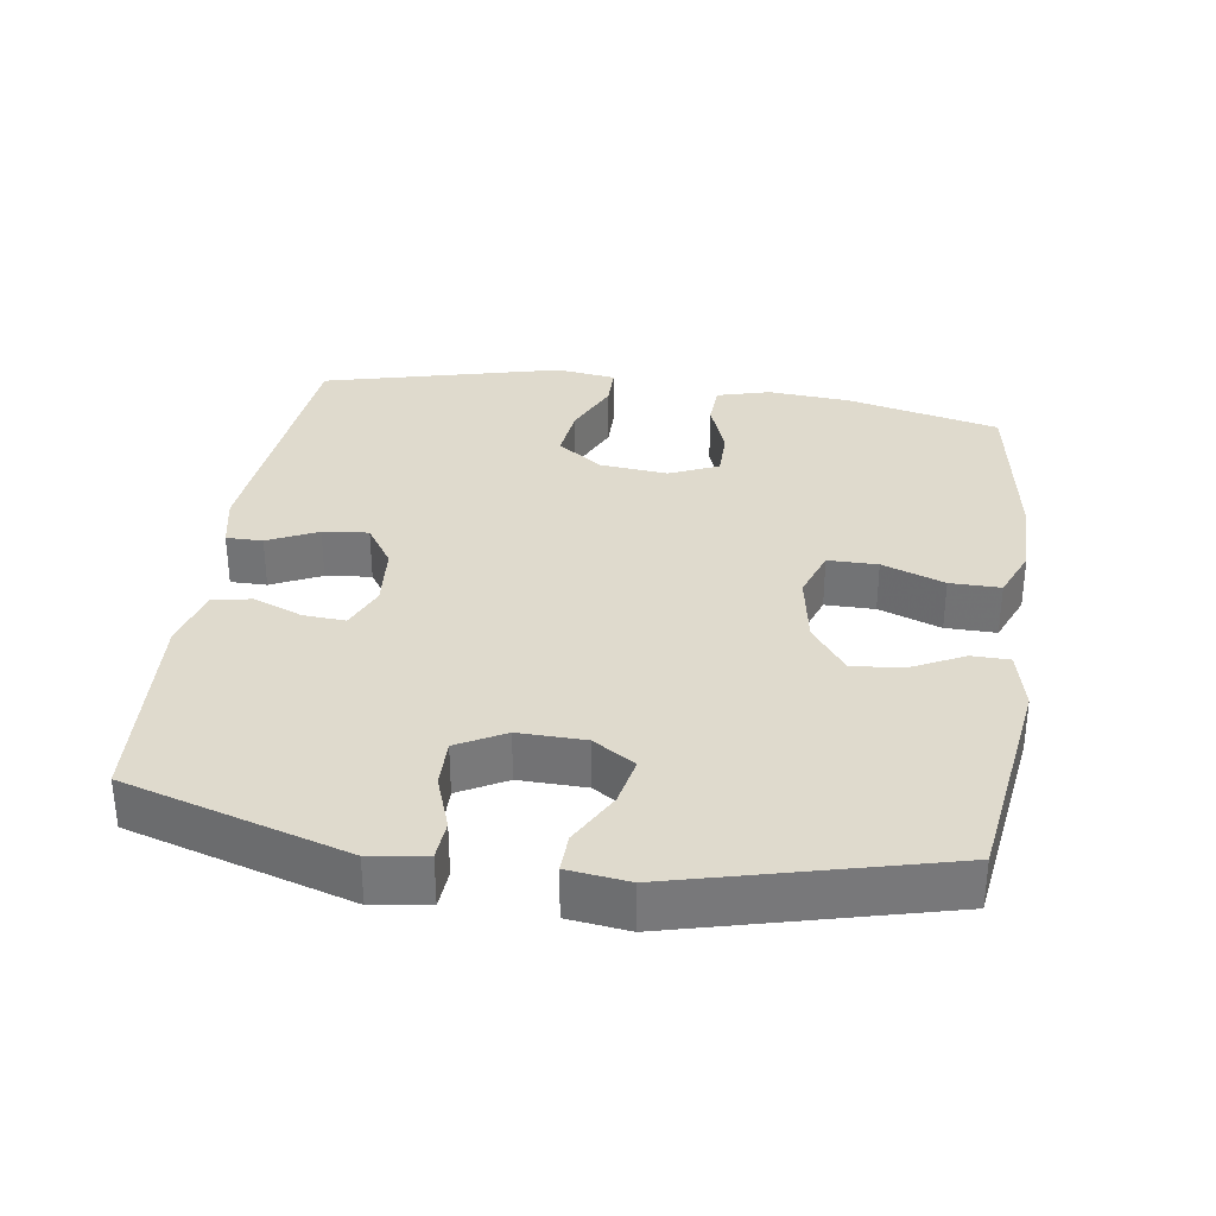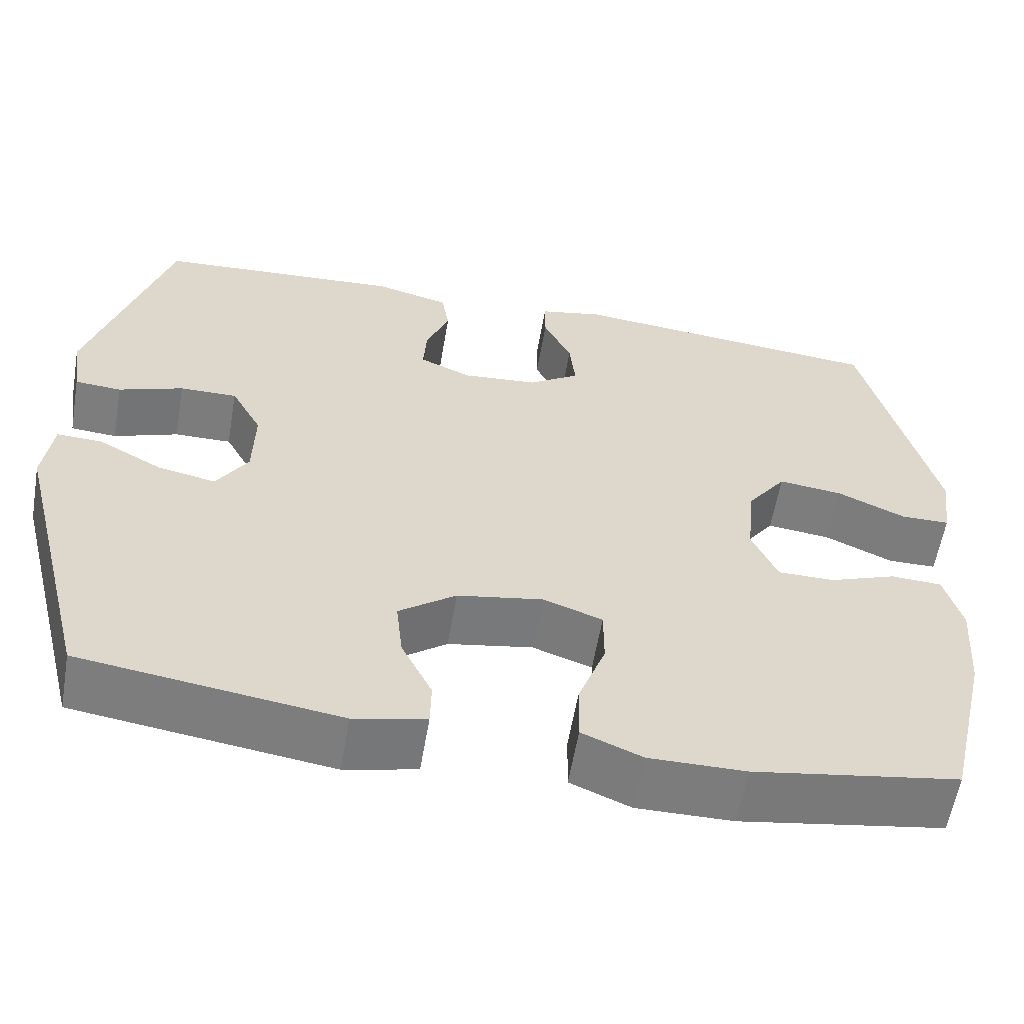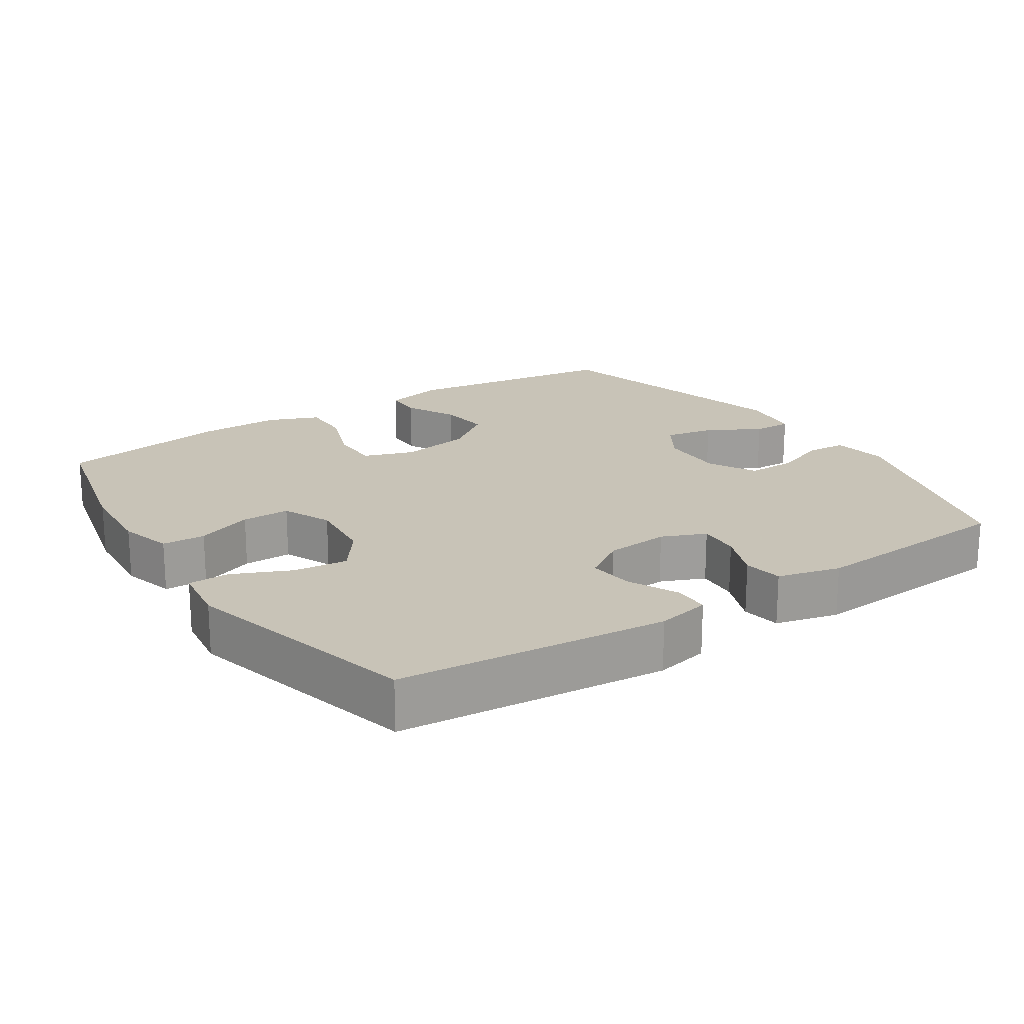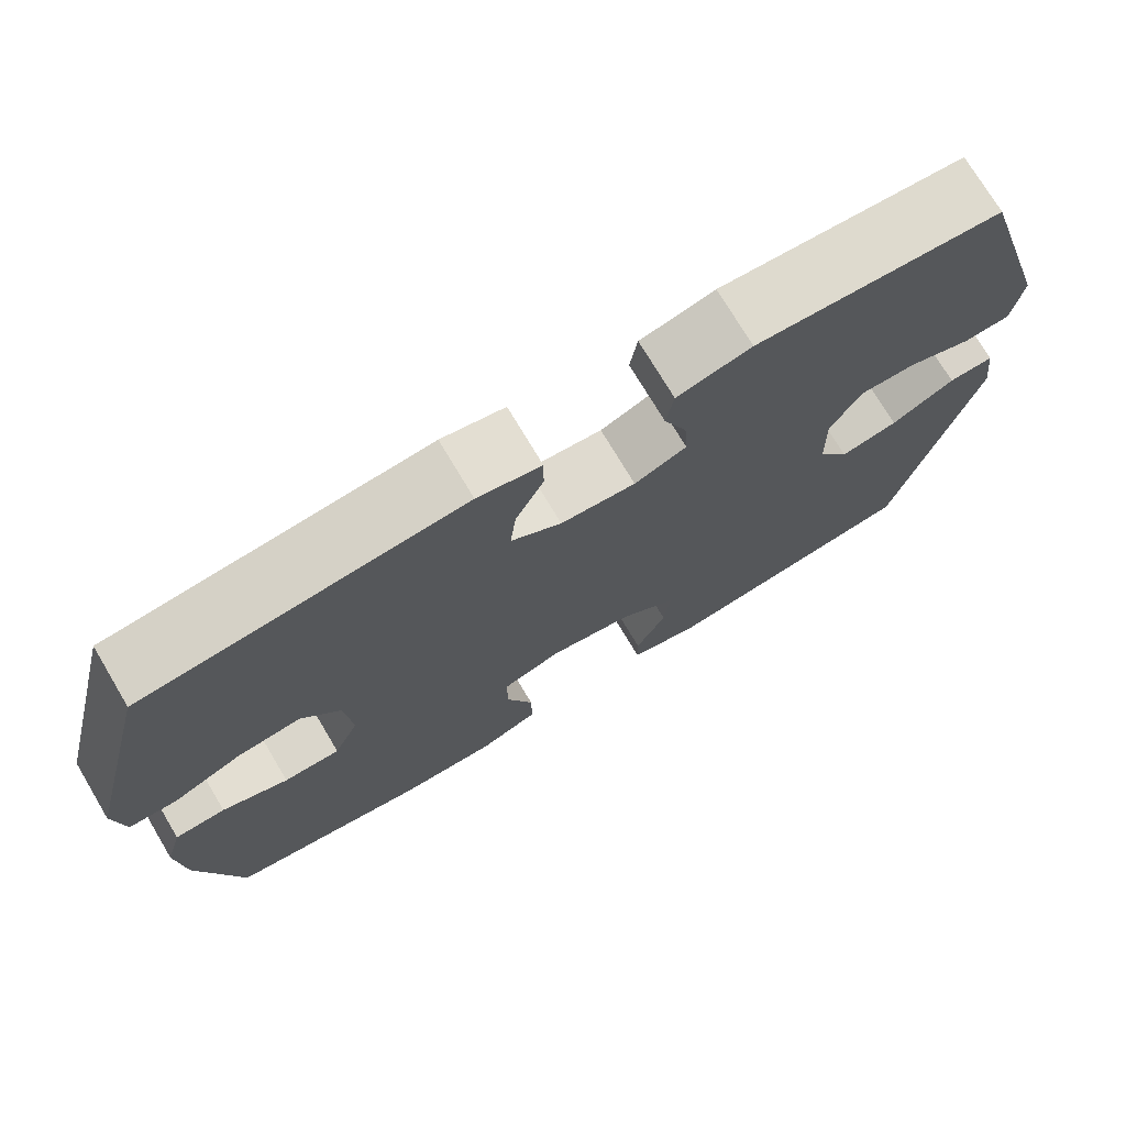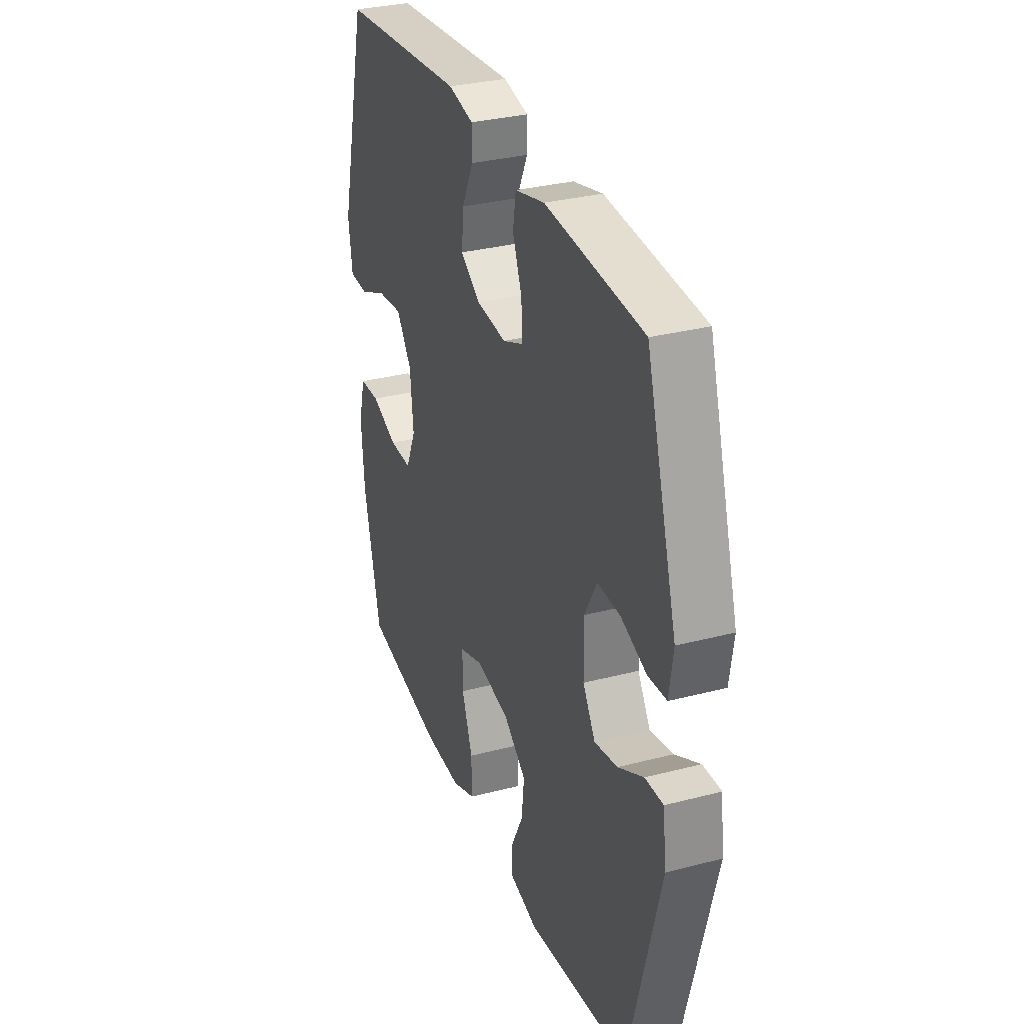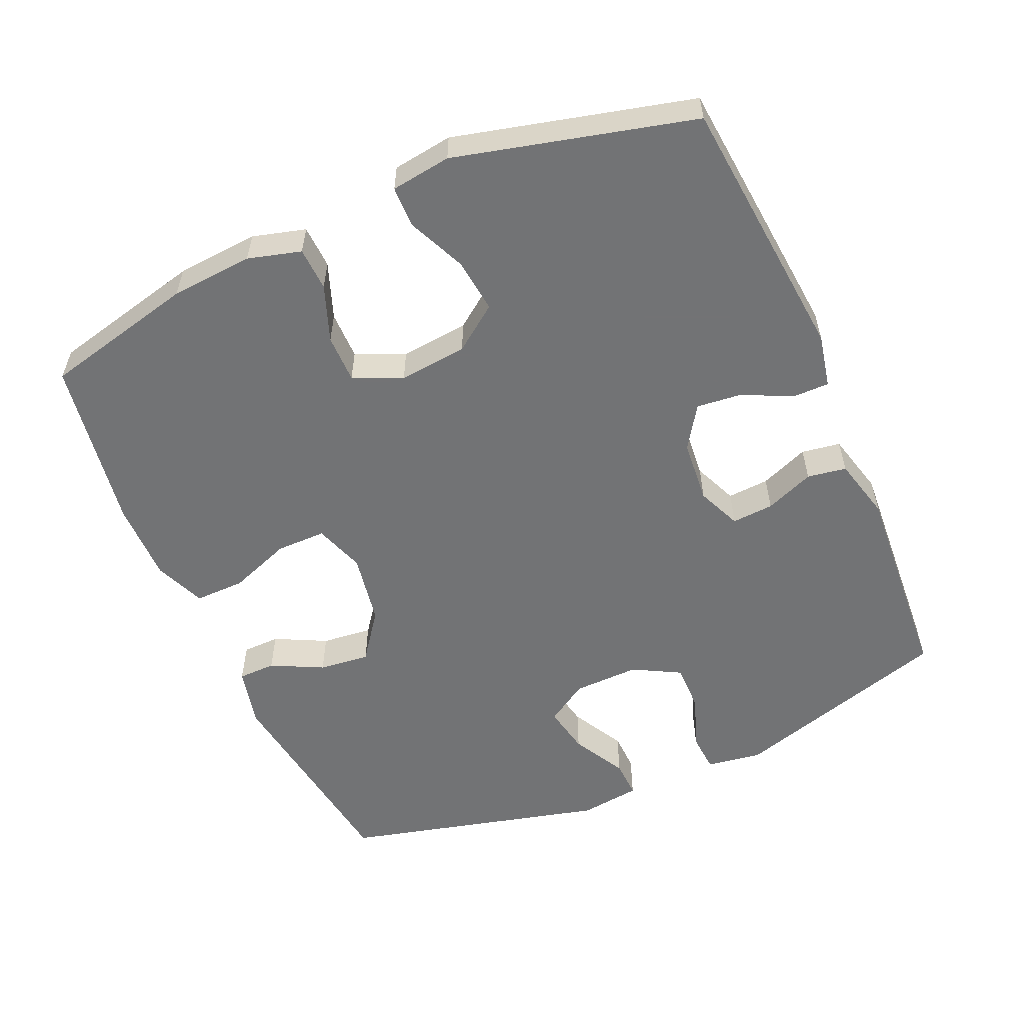
<metadata>
{"format":"obj","ext":"obj","renderer":"f3d","projection":"perspective","resolution":1024,"background":"white","views":[{"elev":32.9,"azim":98.4,"up":"+Y"},{"elev":-58.9,"azim":170.3,"up":"+Z"},{"elev":19.8,"azim":-33.5,"up":"+Y"},{"elev":73.9,"azim":-30.8,"up":"+Z"},{"elev":31.9,"azim":69.9,"up":"+Z"},{"elev":-55.9,"azim":-66.3,"up":"+Y"}]}
</metadata>
<code>
v -0.5 0.07 0.5
v -0.115 0.07 0.536
v -0.038 0.07 0.52
v -0.038 0.07 0.468
v -0.072 0.07 0.397
v -0.079 0.07 0.332
v -0.018 0.07 0.292
v 0.073 0.07 0.284
v 0.136 0.07 0.311
v 0.132 0.07 0.371
v 0.104 0.07 0.441
v 0.113 0.07 0.497
v 0.203 0.07 0.52
v 0.5 0.07 0.5
v 0.595 0.07 0.184
v 0.583 0.07 0.104
v 0.527 0.07 0.1
v 0.449 0.07 0.128
v 0.38 0.07 0.129
v 0.343 0.07 0.061
v 0.345 0.07 -0.034
v 0.383 0.07 -0.094
v 0.453 0.07 -0.08
v 0.53 0.07 -0.038
v 0.585 0.07 -0.036
v 0.596 0.07 -0.123
v 0.5 0.07 -0.5
v 0.189 0.07 -0.544
v 0.102 0.07 -0.524
v 0.101 0.07 -0.47
v 0.138 0.07 -0.396
v 0.146 0.07 -0.323
v 0.077 0.07 -0.272
v -0.026 0.07 -0.254
v -0.098 0.07 -0.279
v -0.098 0.07 -0.35
v -0.065 0.07 -0.439
v -0.064 0.07 -0.511
v -0.137 0.07 -0.541
v -0.253 0.07 -0.54
v -0.5 0.07 -0.5
v -0.552 0.07 -0.281
v -0.561 0.07 -0.163
v -0.54 0.07 -0.087
v -0.478 0.07 -0.084
v -0.397 0.07 -0.114
v -0.328 0.07 -0.114
v -0.297 0.07 -0.044
v -0.307 0.07 0.054
v -0.354 0.07 0.118
v -0.432 0.07 0.109
v -0.515 0.07 0.072
v -0.574 0.07 0.073
v -0.586 0.07 0.159
v -0.5 0 0.5
v -0.115 0 0.536
v -0.038 0 0.52
v -0.038 0 0.468
v -0.072 0 0.397
v -0.079 0 0.332
v -0.018 0 0.292
v 0.073 0 0.284
v 0.136 0 0.311
v 0.132 0 0.371
v 0.104 0 0.441
v 0.113 0 0.497
v 0.203 0 0.52
v 0.5 0 0.5
v 0.595 0 0.184
v 0.583 0 0.104
v 0.527 0 0.1
v 0.449 0 0.128
v 0.38 0 0.129
v 0.343 0 0.061
v 0.345 0 -0.034
v 0.383 0 -0.094
v 0.453 0 -0.08
v 0.53 0 -0.038
v 0.585 0 -0.036
v 0.596 0 -0.123
v 0.5 0 -0.5
v 0.189 0 -0.544
v 0.102 0 -0.524
v 0.101 0 -0.47
v 0.138 0 -0.396
v 0.146 0 -0.323
v 0.077 0 -0.272
v -0.026 0 -0.254
v -0.098 0 -0.279
v -0.098 0 -0.35
v -0.065 0 -0.439
v -0.064 0 -0.511
v -0.137 0 -0.541
v -0.253 0 -0.54
v -0.5 0 -0.5
v -0.552 0 -0.281
v -0.561 0 -0.163
v -0.54 0 -0.087
v -0.478 0 -0.084
v -0.397 0 -0.114
v -0.328 0 -0.114
v -0.297 0 -0.044
v -0.307 0 0.054
v -0.354 0 0.118
v -0.432 0 0.109
v -0.515 0 0.072
v -0.574 0 0.073
v -0.586 0 0.159
f 3 4 5
f 2 3 5
f 1 2 5
f 54 1 5
f 53 54 5
f 52 53 5
f 51 52 5
f 50 51 5 6
f 49 50 6 7
f 48 49 7 8
f 47 48 8 9
f 44 45 46
f 43 44 46
f 42 43 46
f 41 42 46
f 40 41 46
f 39 40 46
f 38 39 46
f 37 38 46
f 36 37 46
f 35 36 46 47
f 34 35 47 9
f 29 30 31
f 28 29 31
f 27 28 31
f 26 27 31
f 25 26 31
f 24 25 31
f 23 24 31
f 22 23 31 32
f 21 22 32 33
f 16 17 18
f 15 16 18
f 14 15 18
f 13 14 18
f 12 13 18
f 11 12 18
f 10 11 18
f 9 10 18 19
f 33 34 9
f 21 33 9
f 20 21 9
f 9 19 20
f 59 58 57
f 59 57 56
f 59 56 55
f 59 55 108
f 59 108 107
f 59 107 106
f 59 106 105
f 60 59 105 104
f 61 60 104 103
f 62 61 103 102
f 63 62 102 101
f 100 99 98
f 100 98 97
f 100 97 96
f 100 96 95
f 100 95 94
f 100 94 93
f 100 93 92
f 100 92 91
f 100 91 90
f 101 100 90 89
f 63 101 89 88
f 85 84 83
f 85 83 82
f 85 82 81
f 85 81 80
f 85 80 79
f 85 79 78
f 85 78 77
f 86 85 77 76
f 87 86 76 75
f 72 71 70
f 72 70 69
f 72 69 68
f 72 68 67
f 72 67 66
f 72 66 65
f 72 65 64
f 73 72 64 63
f 63 88 87
f 63 87 75
f 63 75 74
f 74 73 63
f 1 55 56 2
f 2 56 57 3
f 3 57 58 4
f 4 58 59 5
f 5 59 60 6
f 6 60 61 7
f 7 61 62 8
f 8 62 63 9
f 9 63 64 10
f 10 64 65 11
f 11 65 66 12
f 12 66 67 13
f 13 67 68 14
f 14 68 69 15
f 15 69 70 16
f 16 70 71 17
f 17 71 72 18
f 18 72 73 19
f 19 73 74 20
f 20 74 75 21
f 21 75 76 22
f 22 76 77 23
f 23 77 78 24
f 24 78 79 25
f 25 79 80 26
f 26 80 81 27
f 27 81 82 28
f 28 82 83 29
f 29 83 84 30
f 30 84 85 31
f 31 85 86 32
f 32 86 87 33
f 33 87 88 34
f 34 88 89 35
f 35 89 90 36
f 36 90 91 37
f 37 91 92 38
f 38 92 93 39
f 39 93 94 40
f 40 94 95 41
f 41 95 96 42
f 42 96 97 43
f 43 97 98 44
f 44 98 99 45
f 45 99 100 46
f 46 100 101 47
f 47 101 102 48
f 48 102 103 49
f 49 103 104 50
f 50 104 105 51
f 51 105 106 52
f 52 106 107 53
f 53 107 108 54
f 54 108 55 1

</code>
